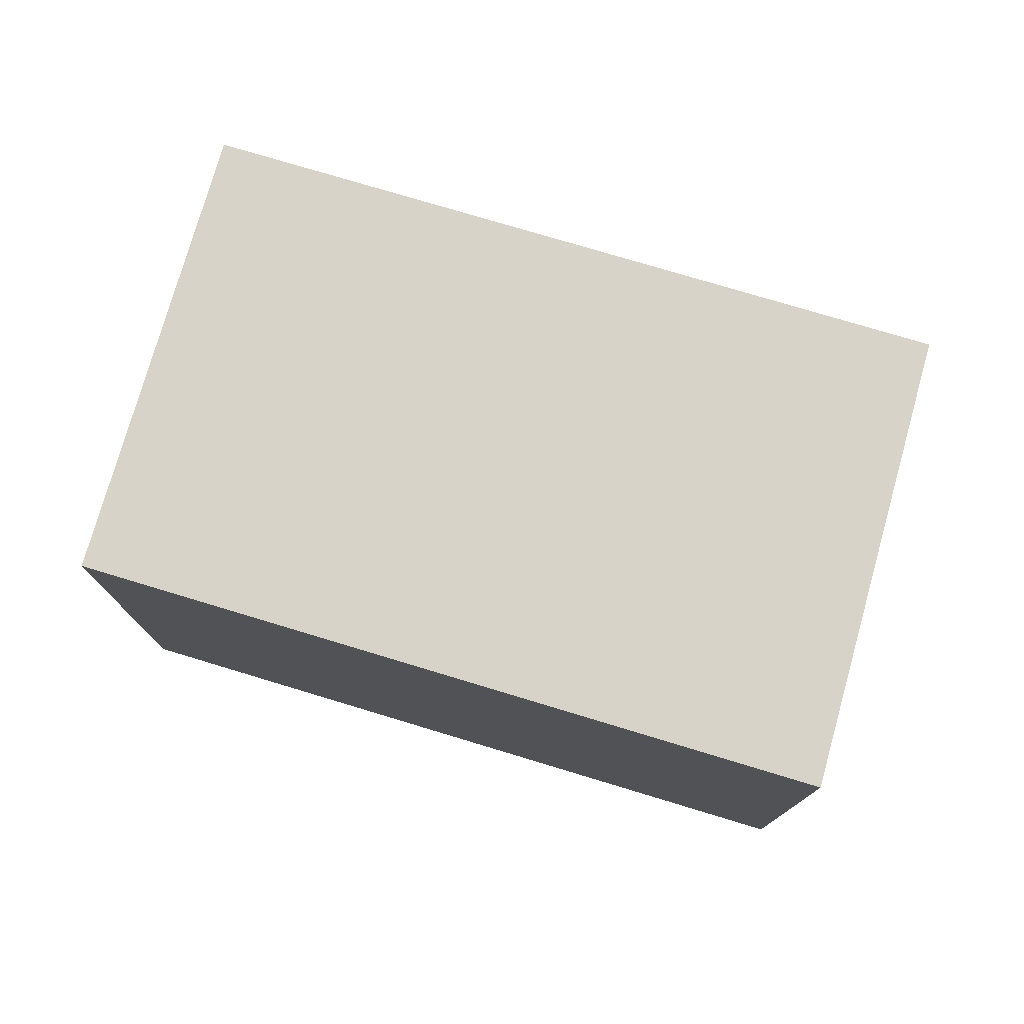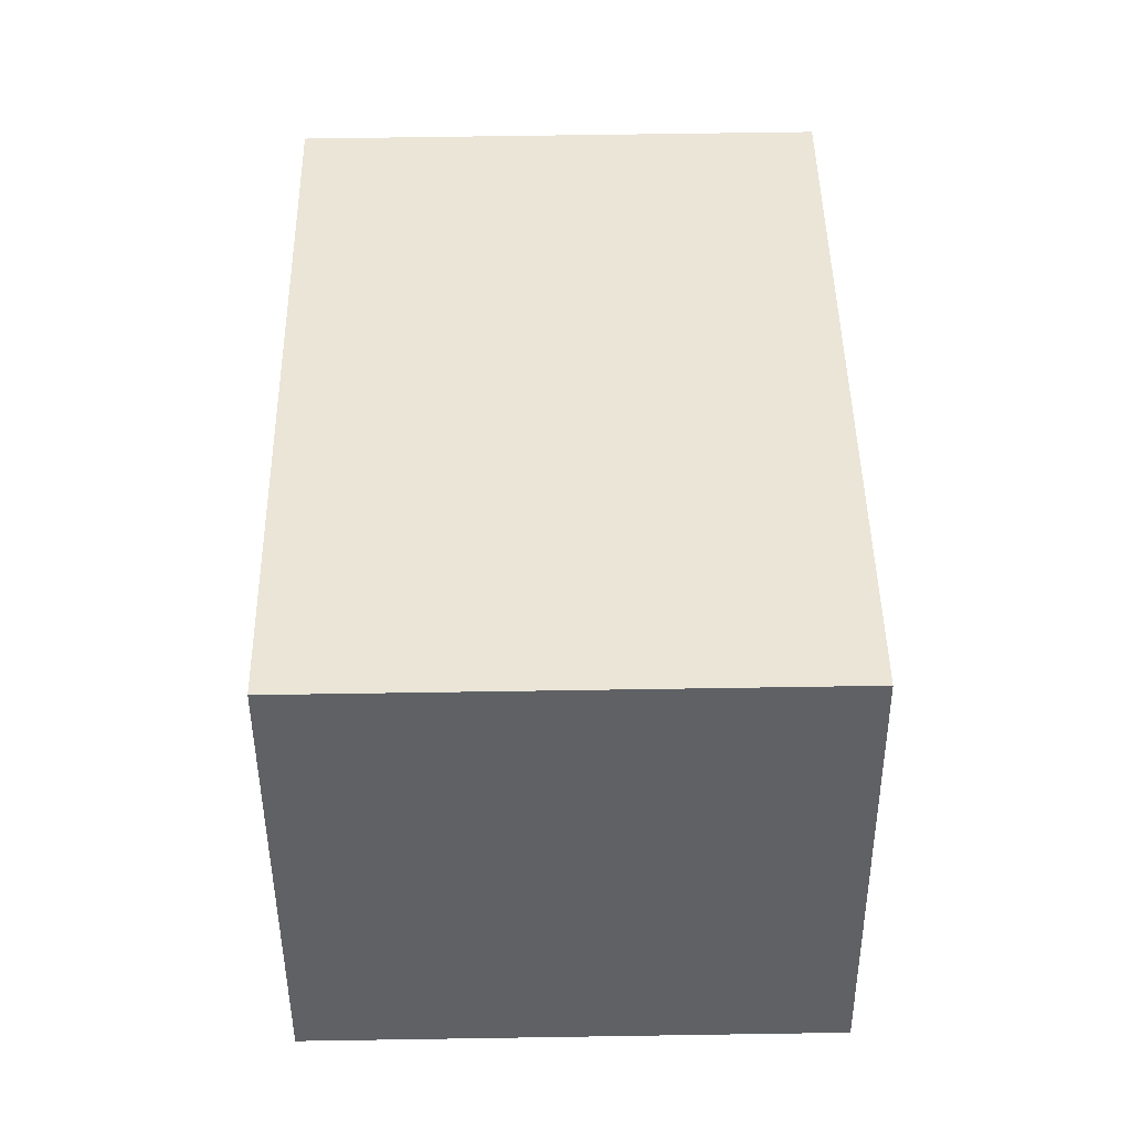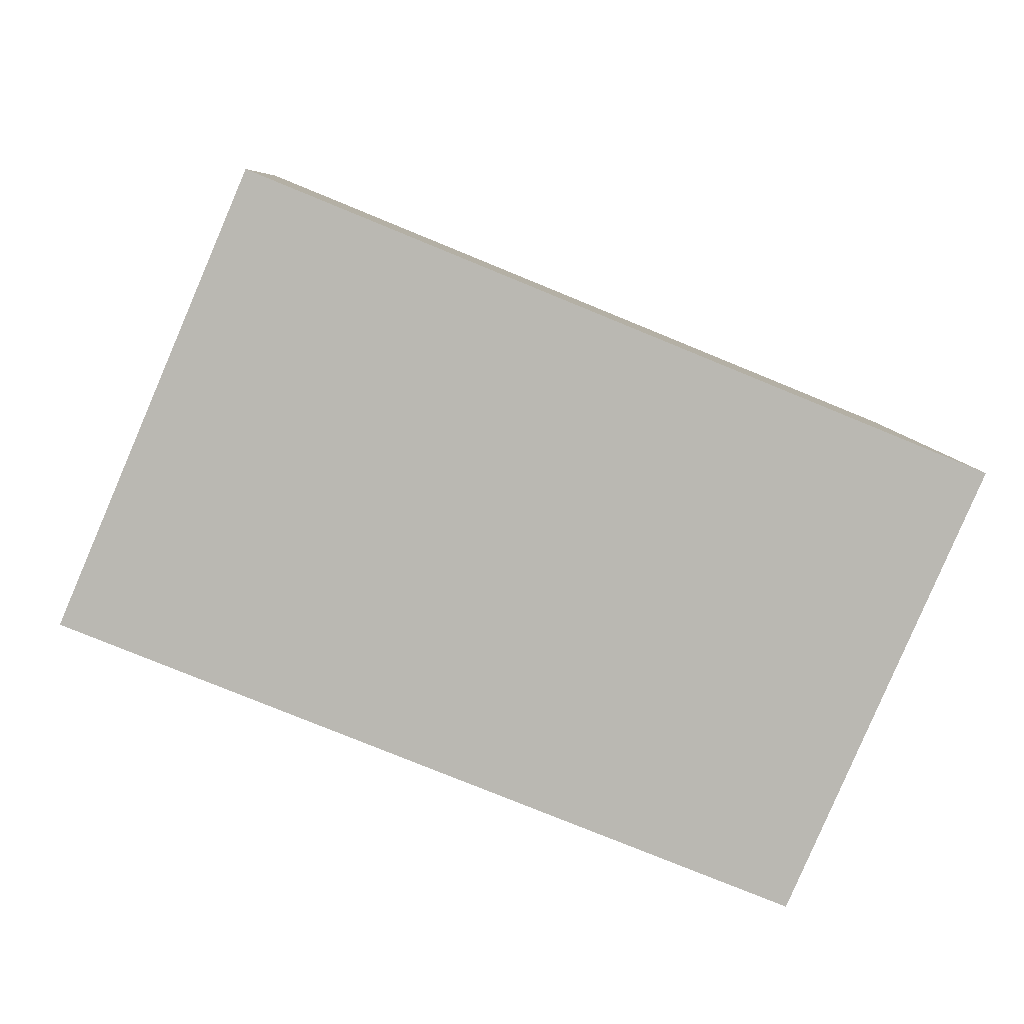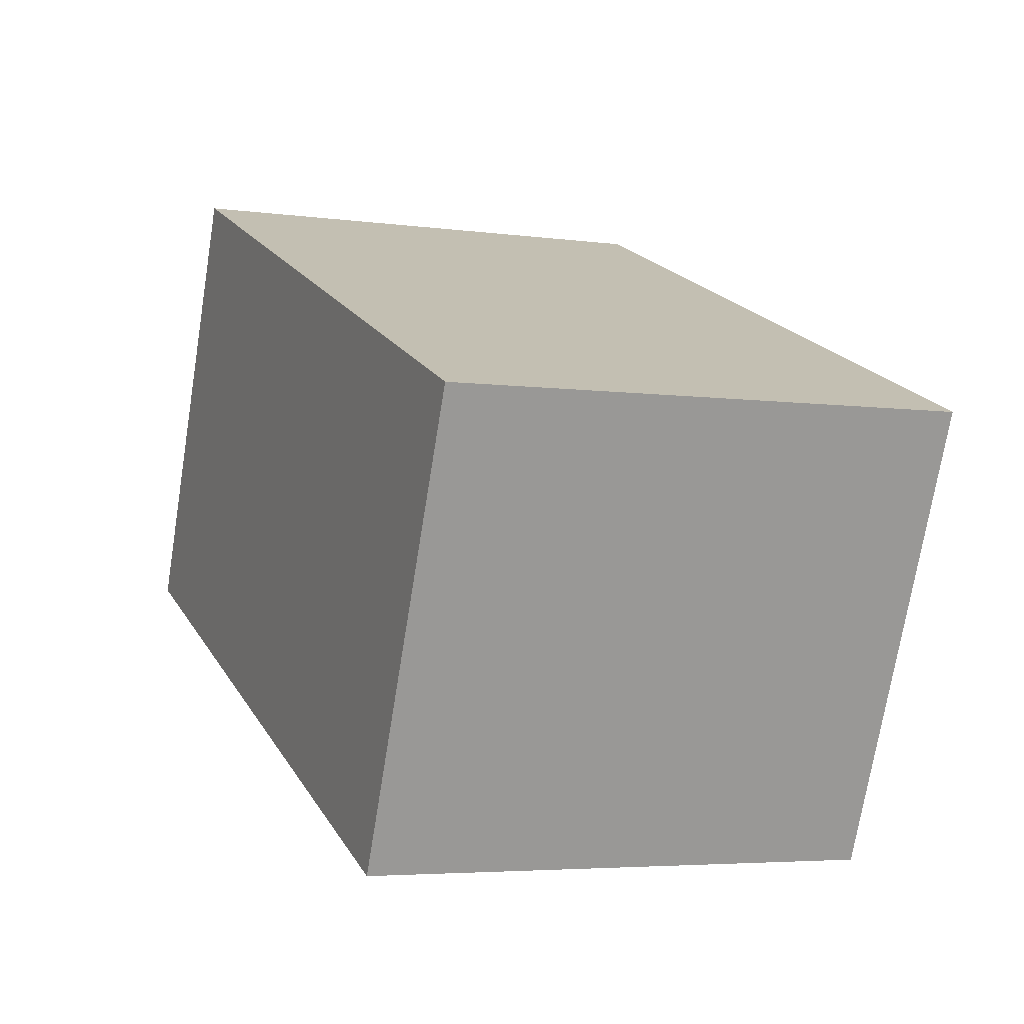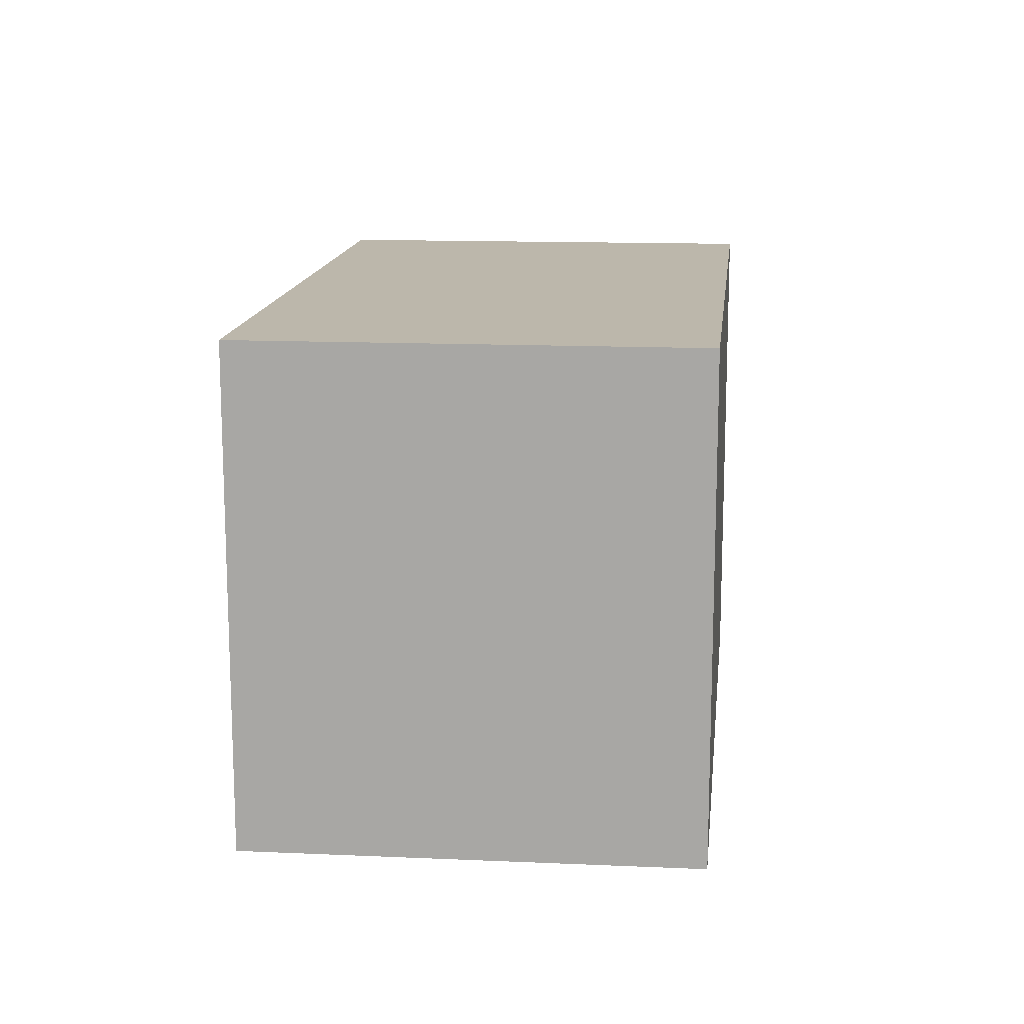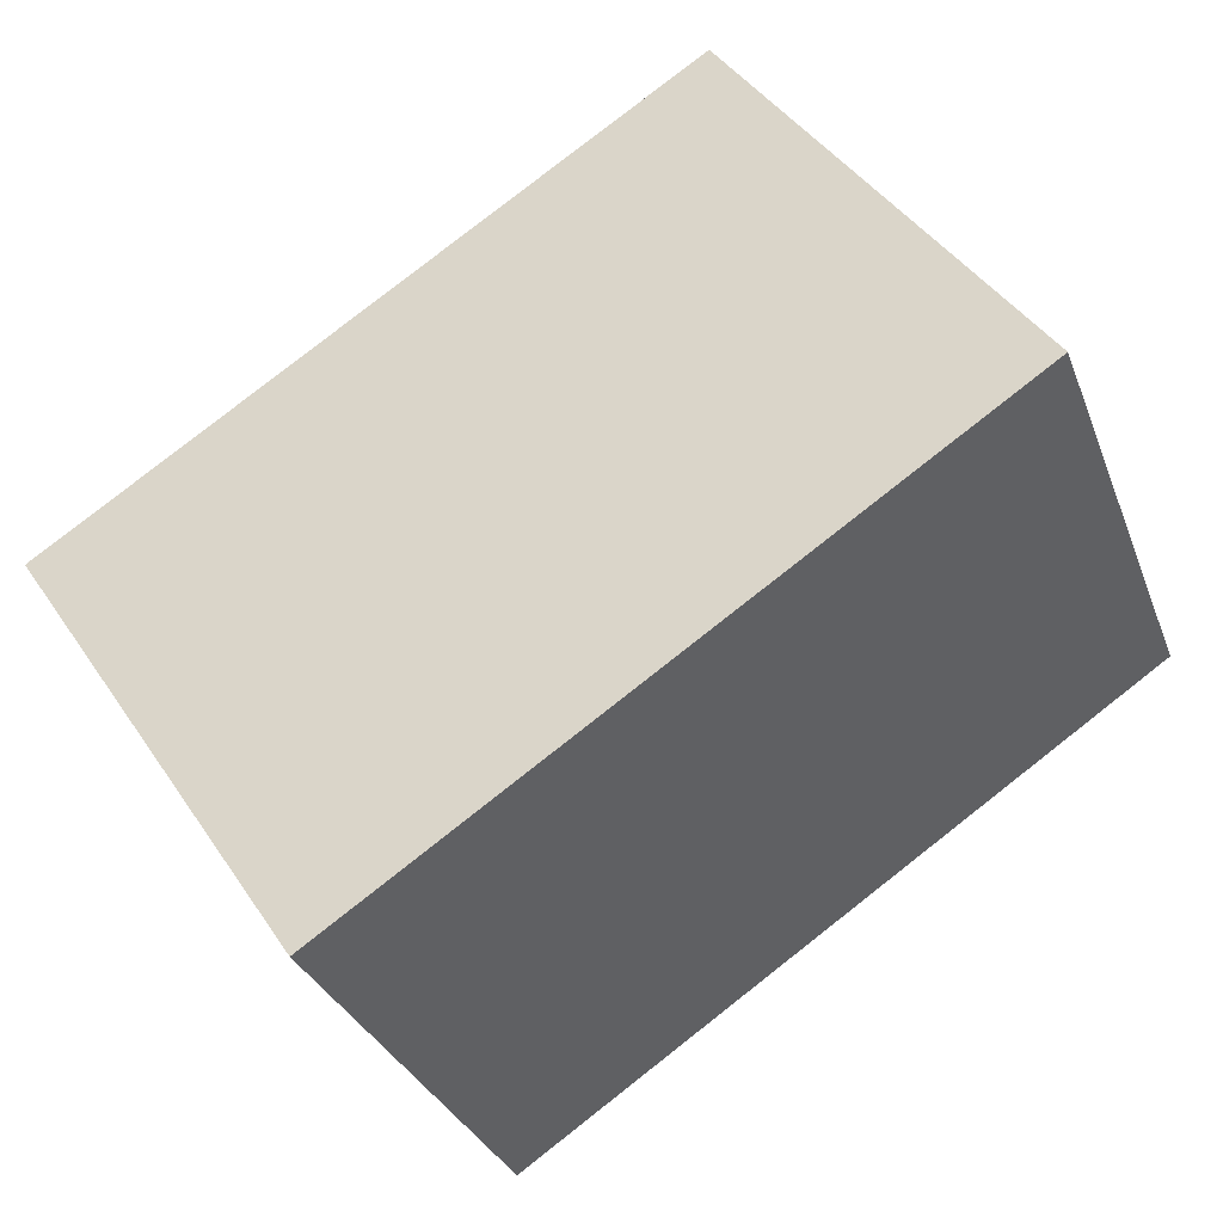
<metadata>
{"format":"obj","ext":"obj","renderer":"f3d","projection":"perspective","resolution":1024,"background":"white","views":[{"elev":77.1,"azim":39.1,"up":"+Y"},{"elev":66.9,"azim":-90.9,"up":"+Z"},{"elev":7.8,"azim":-2.9,"up":"+Z"},{"elev":-4.6,"azim":66.3,"up":"+Z"},{"elev":14.3,"azim":-61.4,"up":"+Y"},{"elev":43.7,"azim":148.4,"up":"+Z"}]}
</metadata>
<code>
v  4.703 3.445 -1.938
v  1.227 3.445 2.878
v  5.957 3.445 0.938
v  0.04 3.445 -0.016
v  0 3.445 2.109e-16
v  4.703 1.187e-16 -1.938
v  0.04 9.797e-19 -0.016
v  0 0 0
v  1.227 -1.762e-16 2.878
v  5.957 -5.744e-17 0.938
g defaultobject
f 1 2 3
f 2 1 4
f 2 4 5
f 6 4 1
f 4 6 7
f 4 7 5
f 5 7 8
f 8 2 5
f 2 8 9
f 9 3 2
f 3 9 10
f 10 1 3
f 1 10 6
f 10 7 6
f 7 10 9
f 7 9 8

</code>
